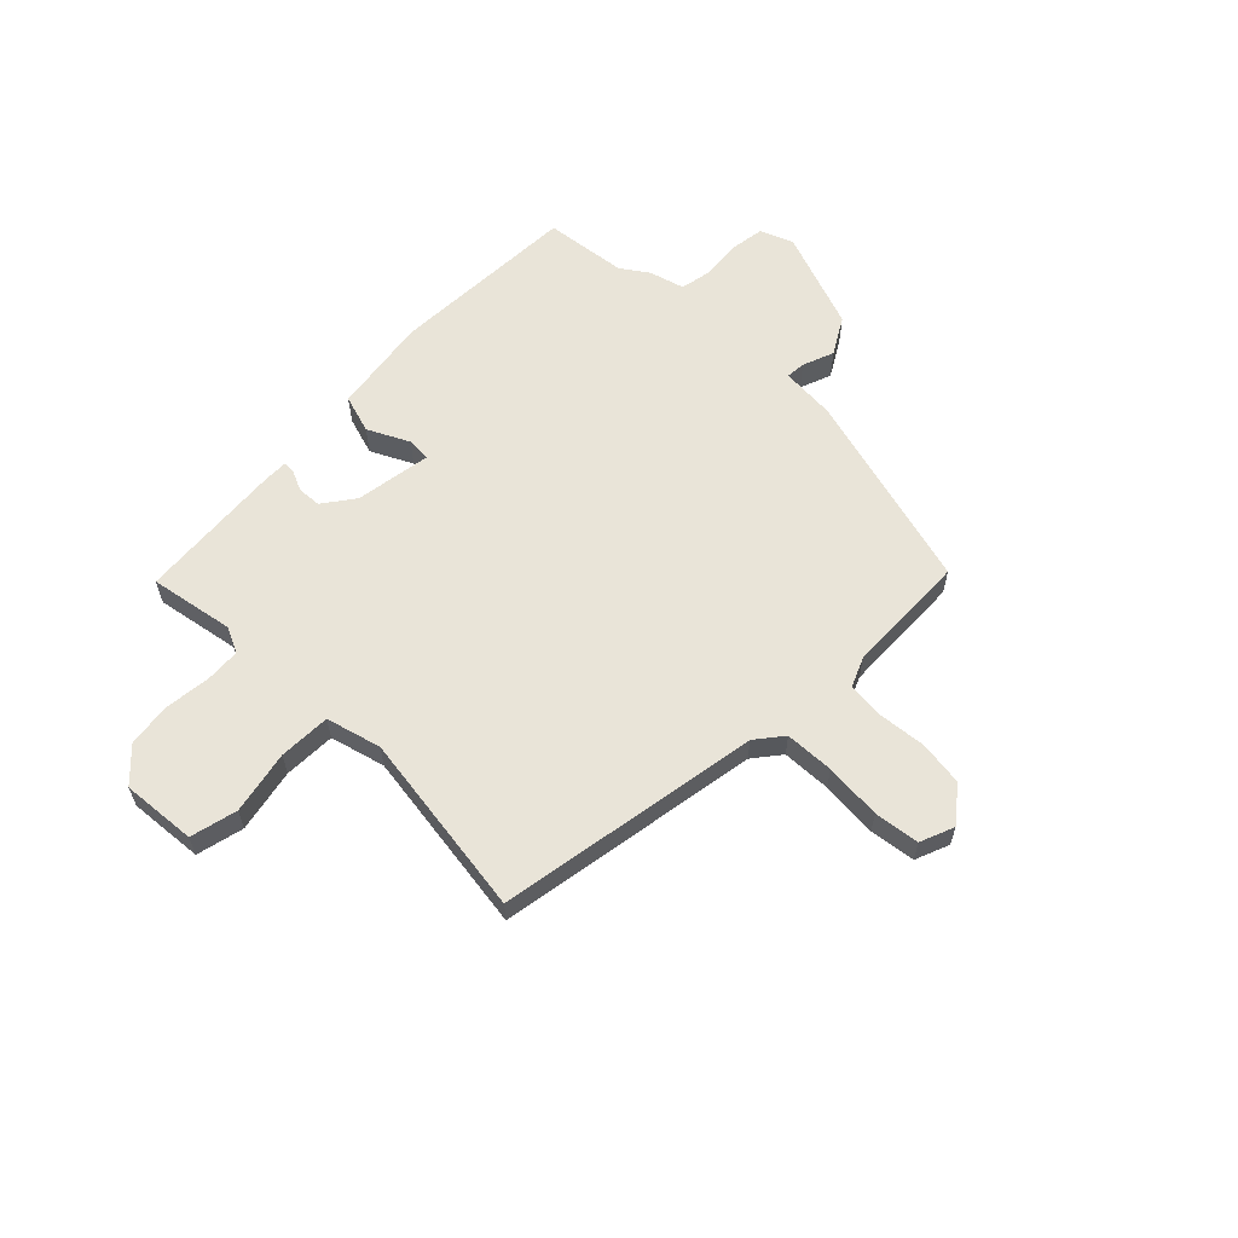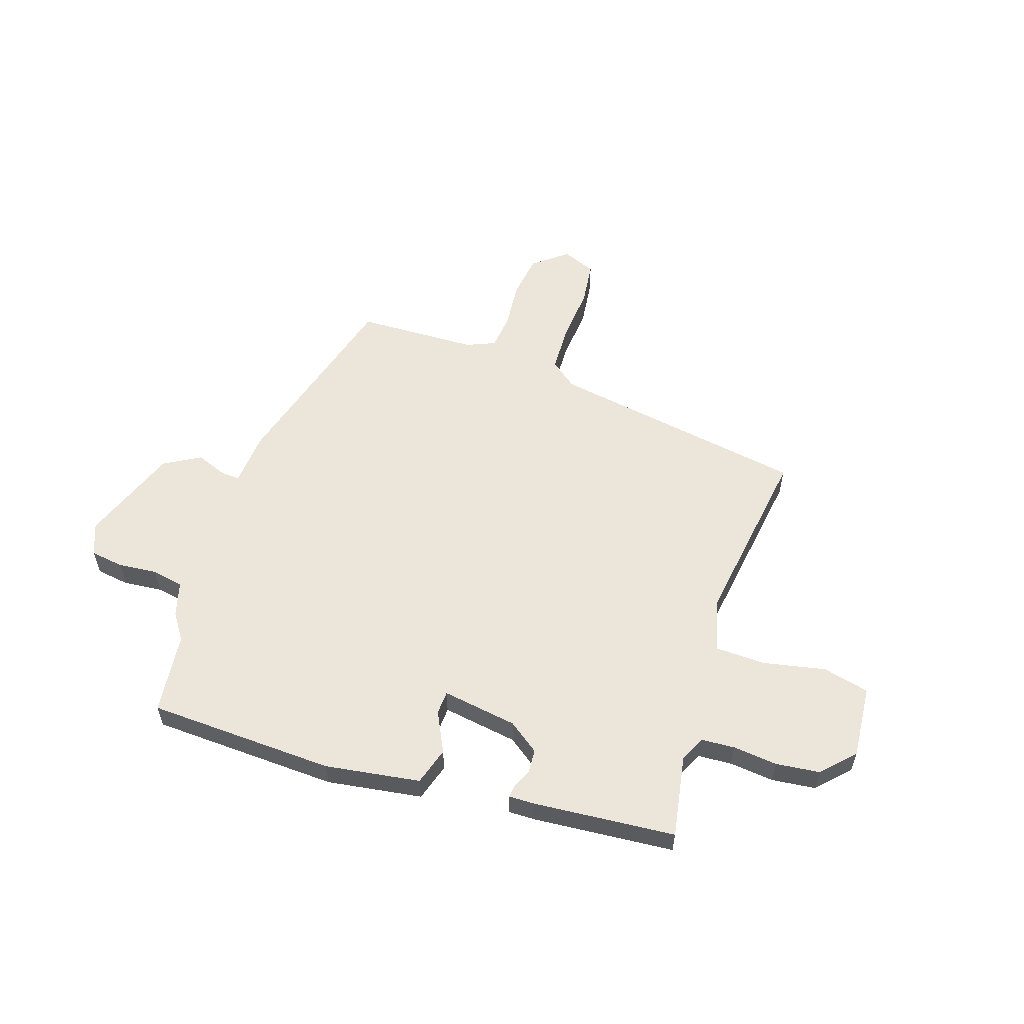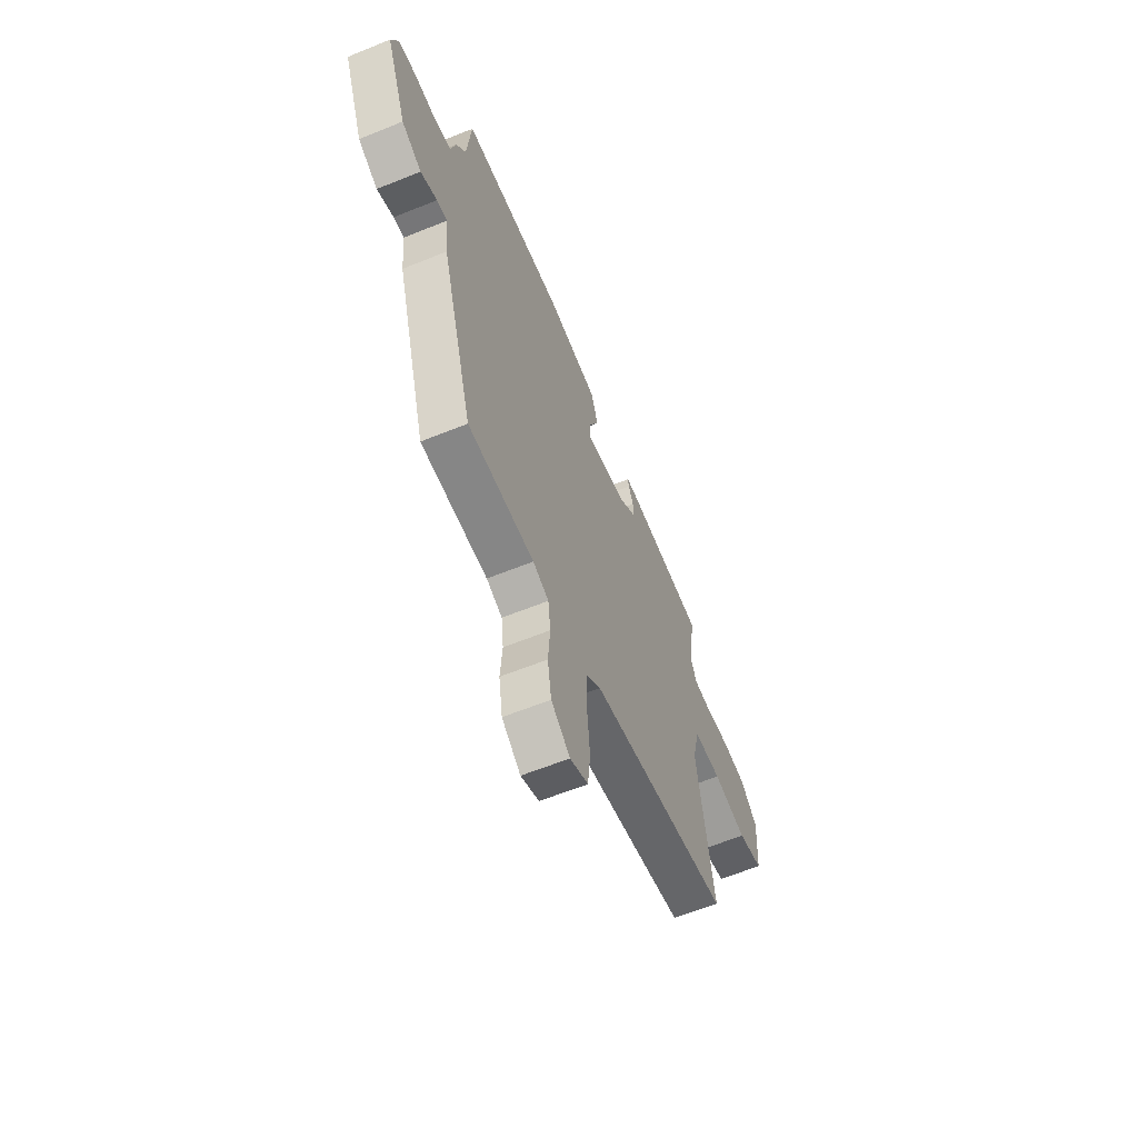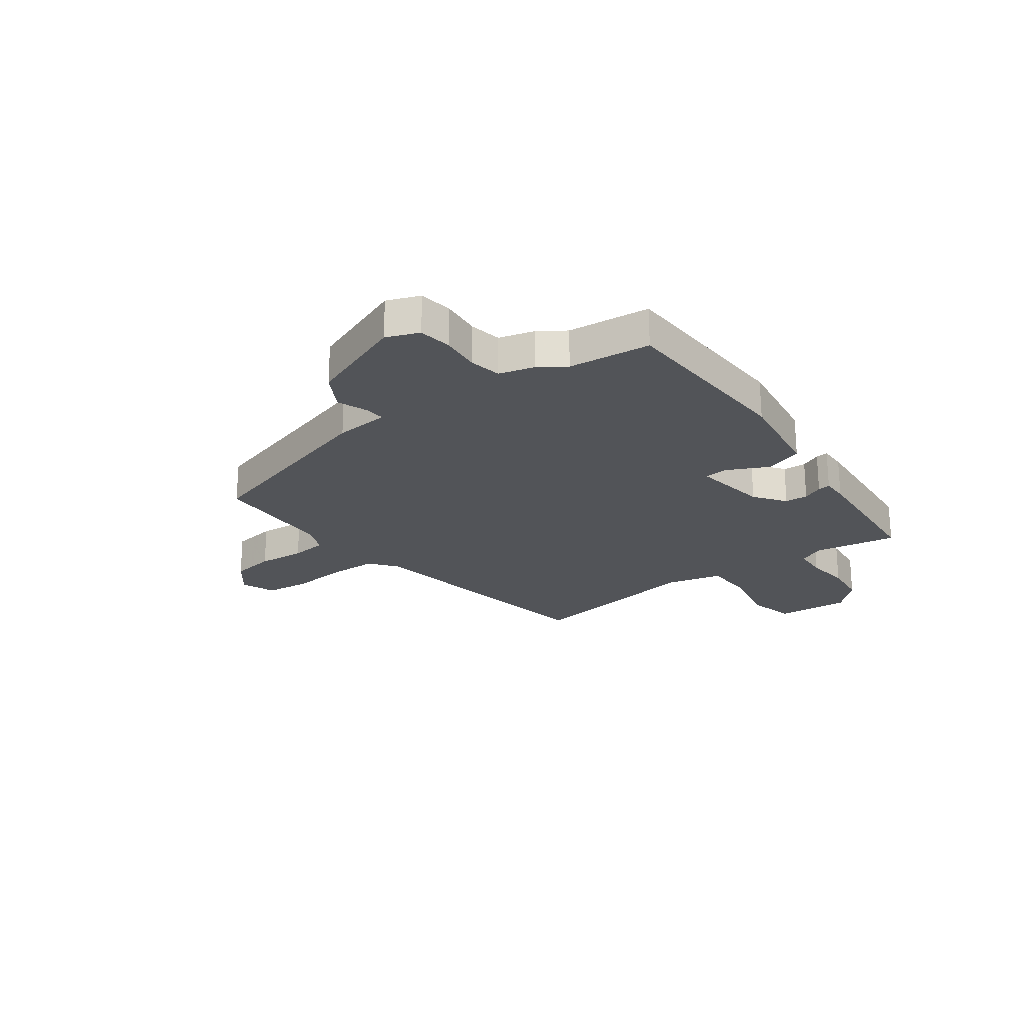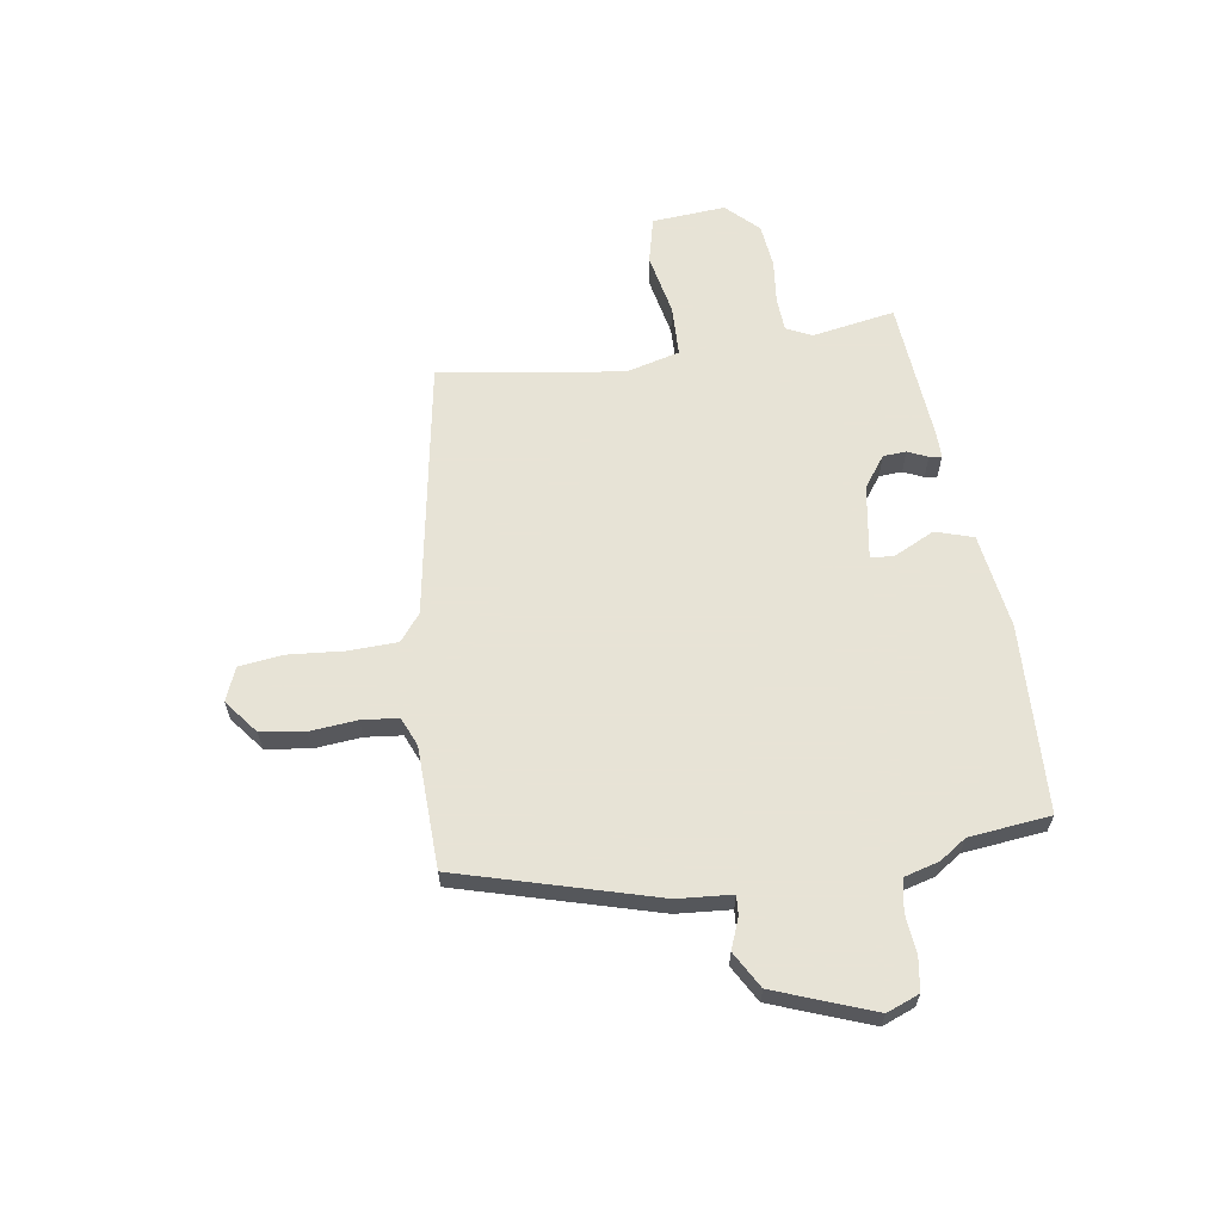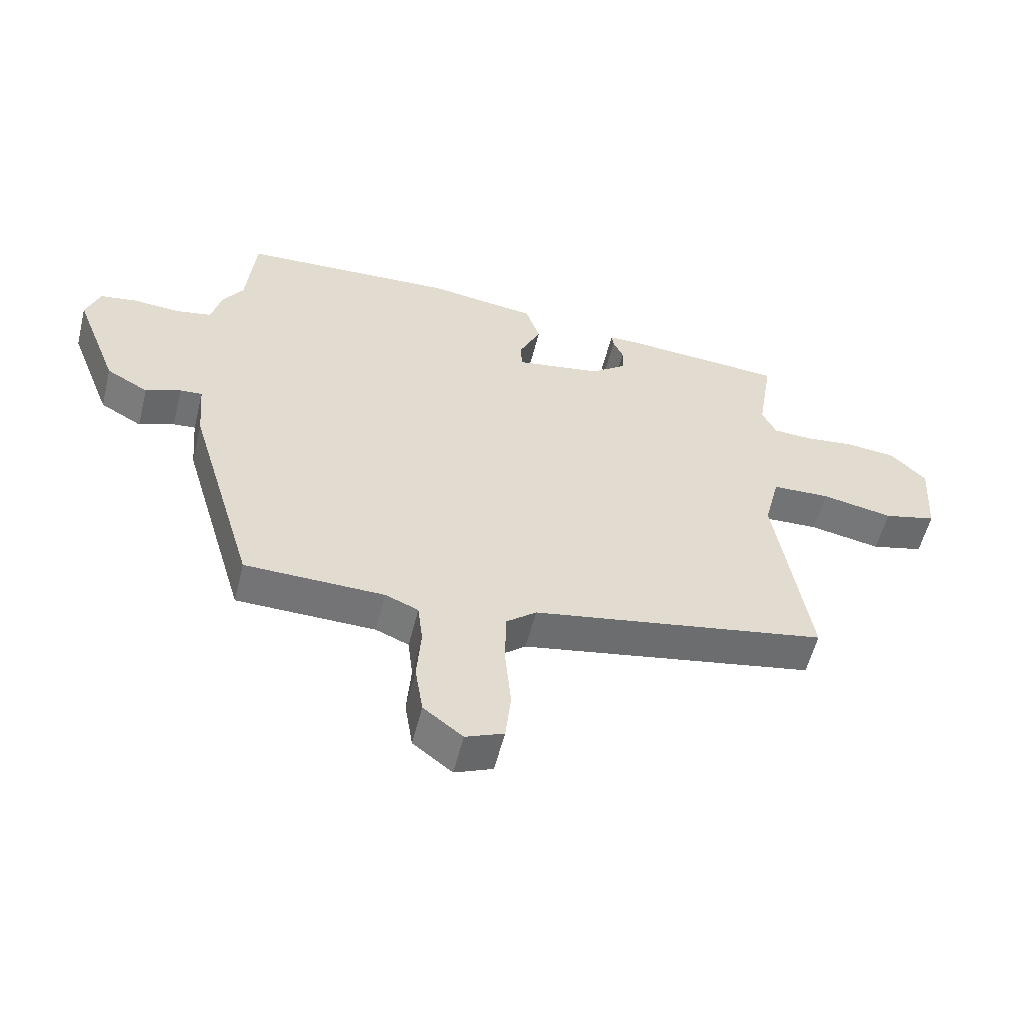
<metadata>
{"format":"obj","ext":"obj","renderer":"f3d","projection":"perspective","resolution":1024,"background":"white","views":[{"elev":60.6,"azim":133.6,"up":"+Y"},{"elev":57.0,"azim":17.4,"up":"+Y"},{"elev":-61.1,"azim":-67.5,"up":"+Z"},{"elev":-23.2,"azim":-54.2,"up":"+Y"},{"elev":62.6,"azim":-99.4,"up":"+Y"},{"elev":-56.1,"azim":-14.0,"up":"+Z"}]}
</metadata>
<code>
v 0.511 0.07 0.467
v 0.486 0.07 0.312
v 0.509 0.07 0.265
v 0.572 0.07 0.262
v 0.655 0.07 0.272
v 0.737 0.07 0.264
v 0.795 0.07 0.206
v 0.786 0.07 0.069
v 0.7 0.07 0.047
v 0.584 0.07 0.069
v 0.489 0.07 0.065
v 0.464 0.07 -0.036
v 0.519 0.07 -0.377
v 0.038 0.07 -0.465
v -0.011 0.07 -0.505
v -0.013 0.07 -0.595
v -0.003 0.07 -0.699
v -0.012 0.07 -0.782
v -0.074 0.07 -0.808
v -0.138 0.07 -0.759
v -0.151 0.07 -0.677
v -0.144 0.07 -0.589
v -0.152 0.07 -0.521
v -0.206 0.07 -0.499
v -0.432 0.07 -0.495
v -0.54 0.07 -0.129
v -0.549 0.07 -0.028
v -0.585 0.07 -0.031
v -0.642 0.07 -0.054
v -0.71 0.07 -0.016
v -0.781 0.07 0.166
v -0.758 0.07 0.227
v -0.696 0.07 0.237
v -0.623 0.07 0.231
v -0.564 0.07 0.243
v -0.547 0.07 0.308
v -0.514 0.07 0.358
v -0.499 0.07 0.51
v -0.15 0.07 0.529
v 0.028 0.07 0.505
v 0.051 0.07 0.435
v 0.015 0.07 0.359
v 0.018 0.07 0.315
v 0.158 0.07 0.339
v 0.215 0.07 0.382
v 0.217 0.07 0.425
v 0.2 0.07 0.462
v 0.197 0.07 0.485
v 0.246 0.07 0.485
v 0.511 0 0.467
v 0.486 0 0.312
v 0.509 0 0.265
v 0.572 0 0.262
v 0.655 0 0.272
v 0.737 0 0.264
v 0.795 0 0.206
v 0.786 0 0.069
v 0.7 0 0.047
v 0.584 0 0.069
v 0.489 0 0.065
v 0.464 0 -0.036
v 0.519 0 -0.377
v 0.038 0 -0.465
v -0.011 0 -0.505
v -0.013 0 -0.595
v -0.003 0 -0.699
v -0.012 0 -0.782
v -0.074 0 -0.808
v -0.138 0 -0.759
v -0.151 0 -0.677
v -0.144 0 -0.589
v -0.152 0 -0.521
v -0.206 0 -0.499
v -0.432 0 -0.495
v -0.54 0 -0.129
v -0.549 0 -0.028
v -0.585 0 -0.031
v -0.642 0 -0.054
v -0.71 0 -0.016
v -0.781 0 0.166
v -0.758 0 0.227
v -0.696 0 0.237
v -0.623 0 0.231
v -0.564 0 0.243
v -0.547 0 0.308
v -0.514 0 0.358
v -0.499 0 0.51
v -0.15 0 0.529
v 0.028 0 0.505
v 0.051 0 0.435
v 0.015 0 0.359
v 0.018 0 0.315
v 0.158 0 0.339
v 0.215 0 0.382
v 0.217 0 0.425
v 0.2 0 0.462
v 0.197 0 0.485
v 0.246 0 0.485
f 46 47 48 49
f 45 46 49 1
f 44 45 1 2
f 43 44 2 3
f 39 40 41 42
f 37 38 39 42
f 35 36 37 42
f 34 35 42 43
f 31 32 33 34
f 31 34 43 3
f 28 29 30 31
f 27 28 31 3
f 24 25 26 27
f 23 24 27 3
f 19 20 21 22
f 16 17 18 19
f 15 16 19 22
f 14 15 22 23
f 12 13 14
f 11 12 14 23
f 7 8 9 10
f 7 10 11
f 4 5 6 7
f 4 7 11
f 3 4 11 23
f 98 97 96 95
f 50 98 95 94
f 51 50 94 93
f 52 51 93 92
f 91 90 89 88
f 91 88 87 86
f 91 86 85 84
f 92 91 84 83
f 83 82 81 80
f 52 92 83 80
f 80 79 78 77
f 52 80 77 76
f 76 75 74 73
f 52 76 73 72
f 71 70 69 68
f 68 67 66 65
f 71 68 65 64
f 72 71 64 63
f 63 62 61
f 72 63 61 60
f 59 58 57 56
f 60 59 56
f 56 55 54 53
f 60 56 53
f 72 60 53 52
f 1 50 51 2
f 2 51 52 3
f 3 52 53 4
f 4 53 54 5
f 5 54 55 6
f 6 55 56 7
f 7 56 57 8
f 8 57 58 9
f 9 58 59 10
f 10 59 60 11
f 11 60 61 12
f 12 61 62 13
f 13 62 63 14
f 14 63 64 15
f 15 64 65 16
f 16 65 66 17
f 17 66 67 18
f 18 67 68 19
f 19 68 69 20
f 20 69 70 21
f 21 70 71 22
f 22 71 72 23
f 23 72 73 24
f 24 73 74 25
f 25 74 75 26
f 26 75 76 27
f 27 76 77 28
f 28 77 78 29
f 29 78 79 30
f 30 79 80 31
f 31 80 81 32
f 32 81 82 33
f 33 82 83 34
f 34 83 84 35
f 35 84 85 36
f 36 85 86 37
f 37 86 87 38
f 38 87 88 39
f 39 88 89 40
f 40 89 90 41
f 41 90 91 42
f 42 91 92 43
f 43 92 93 44
f 44 93 94 45
f 45 94 95 46
f 46 95 96 47
f 47 96 97 48
f 48 97 98 49
f 49 98 50 1

</code>
